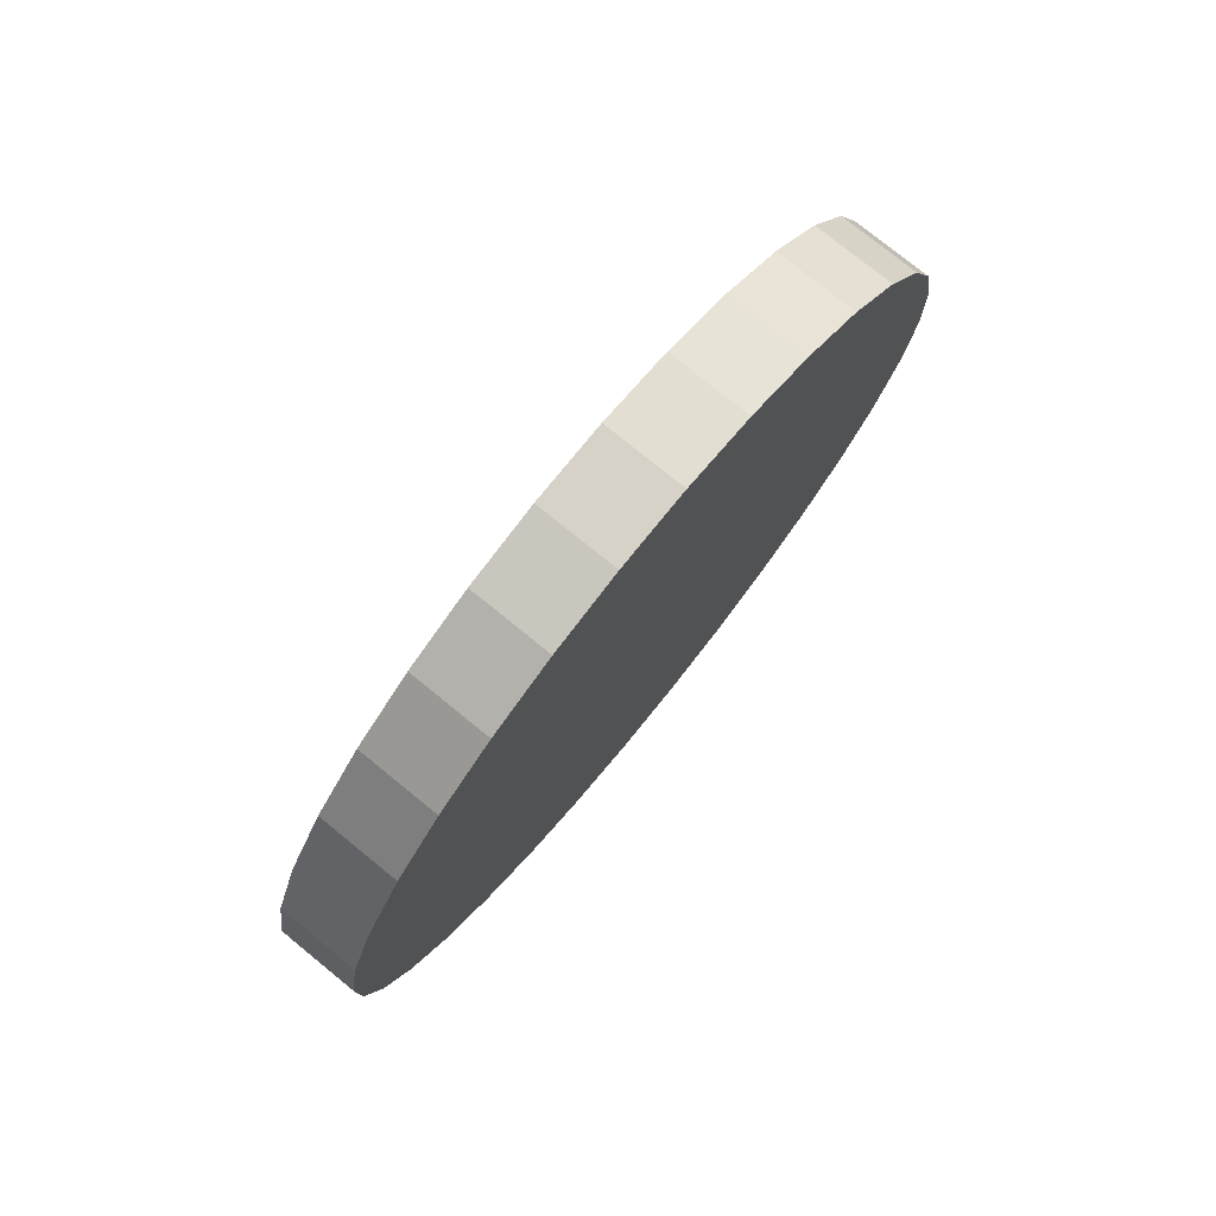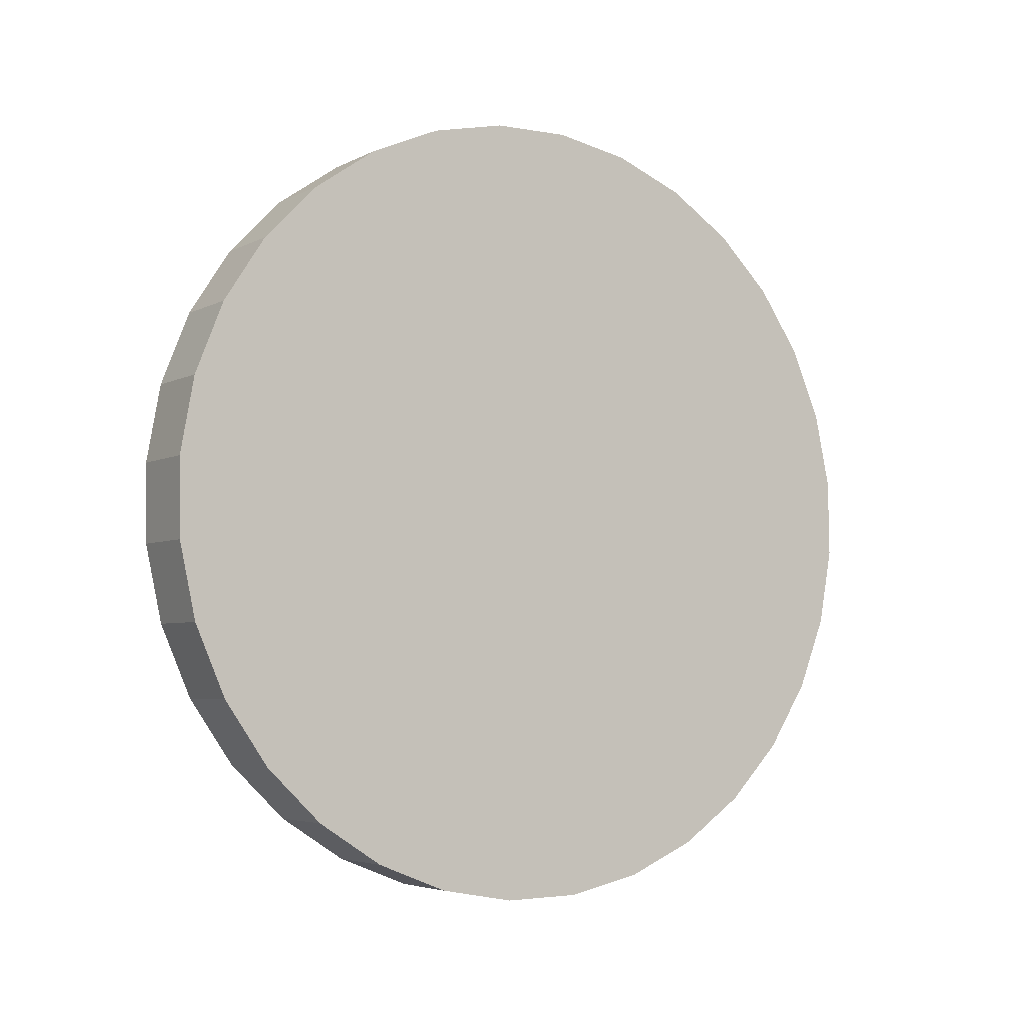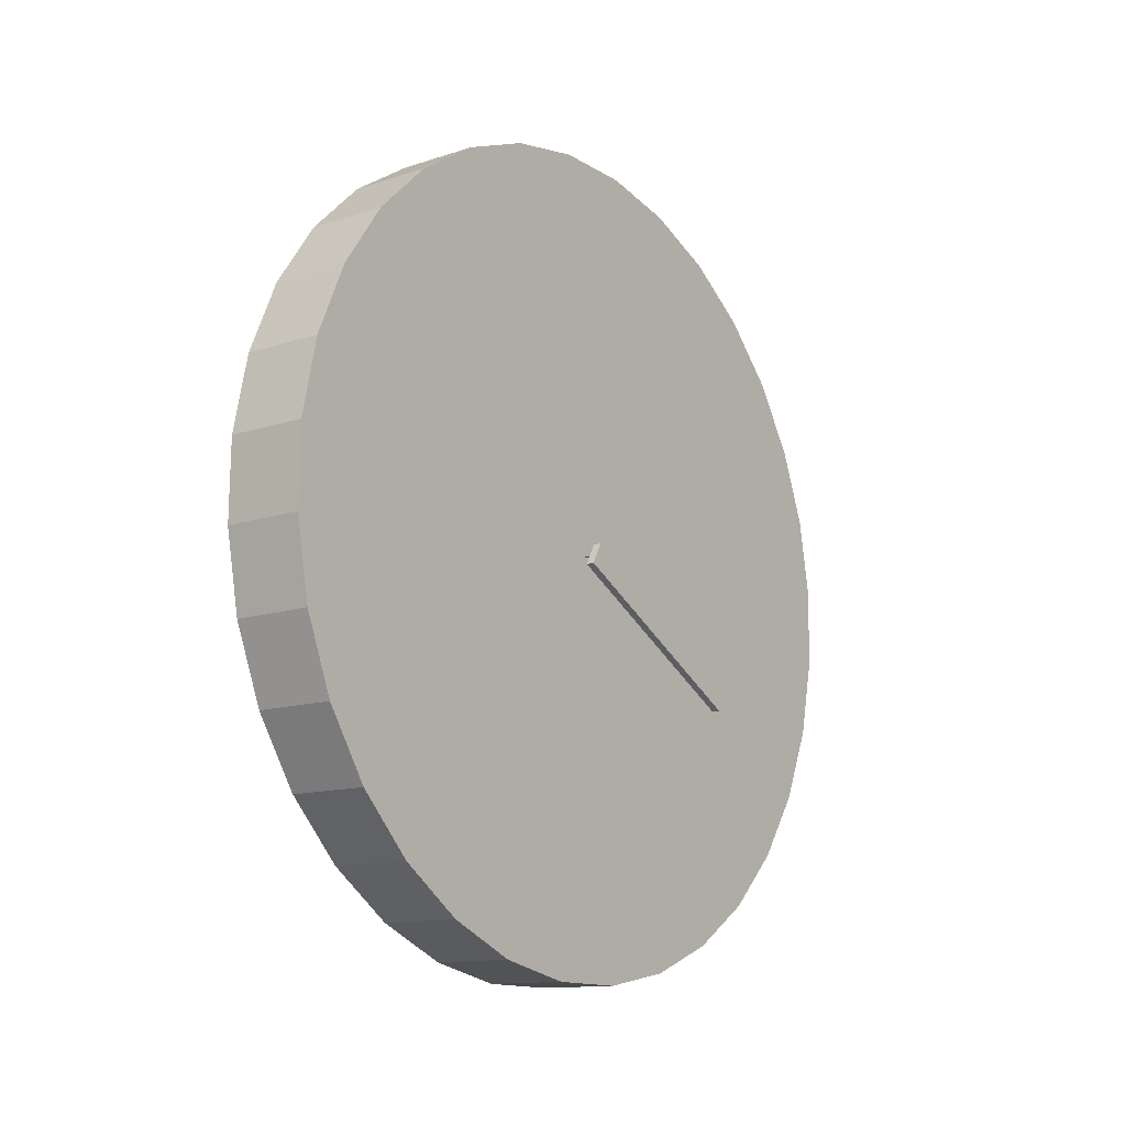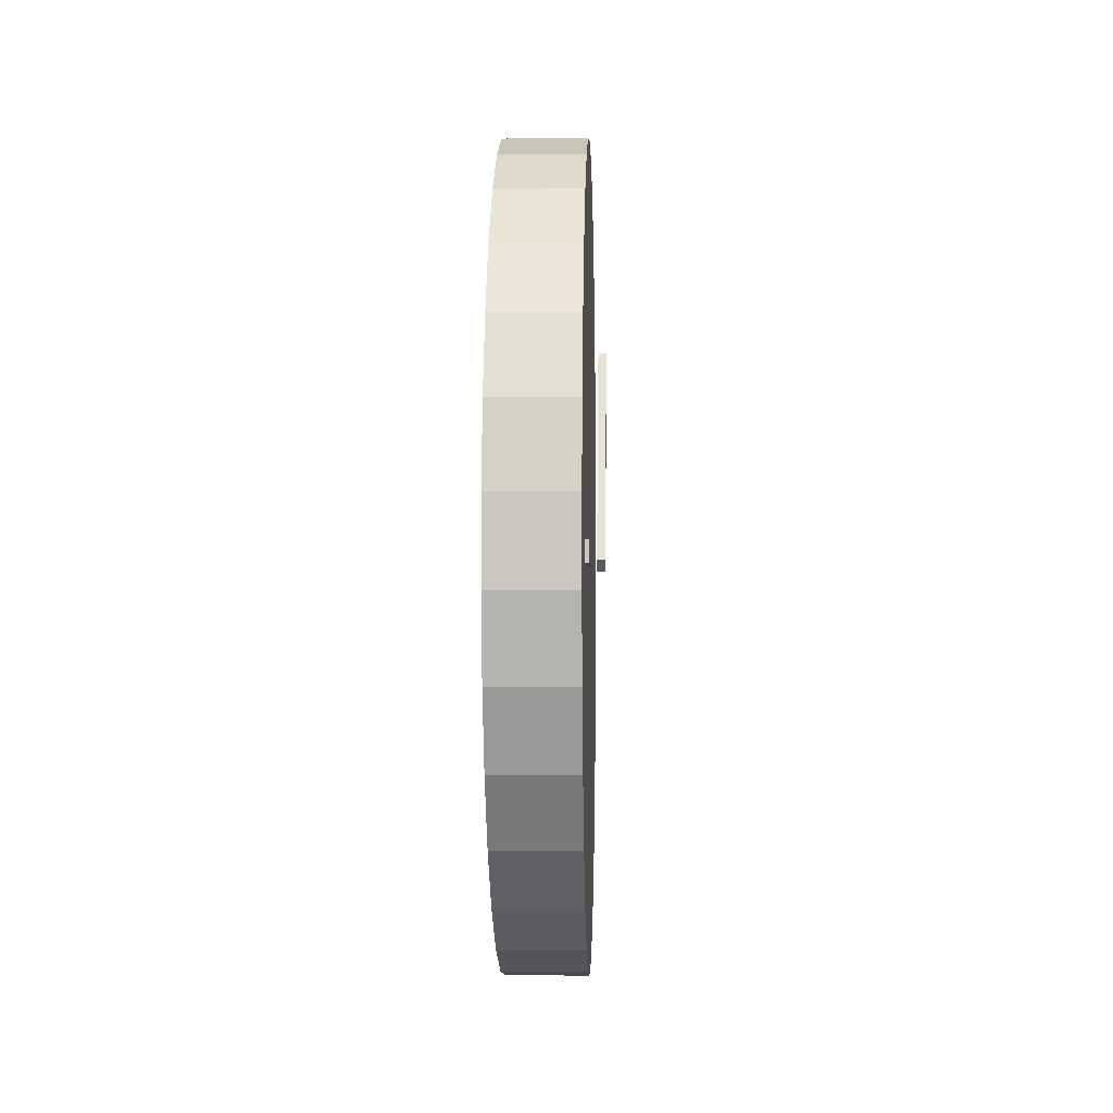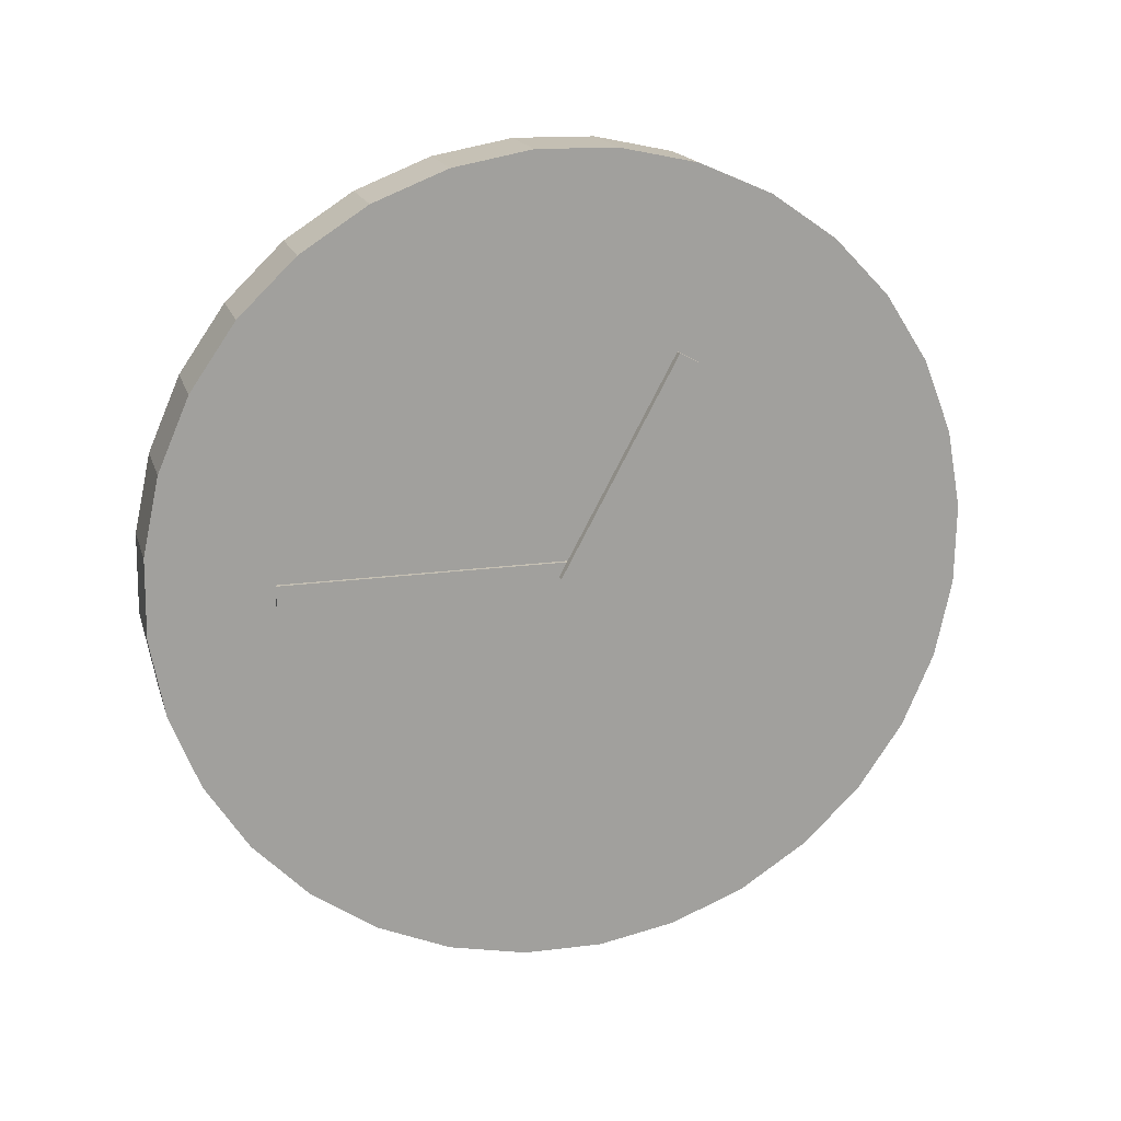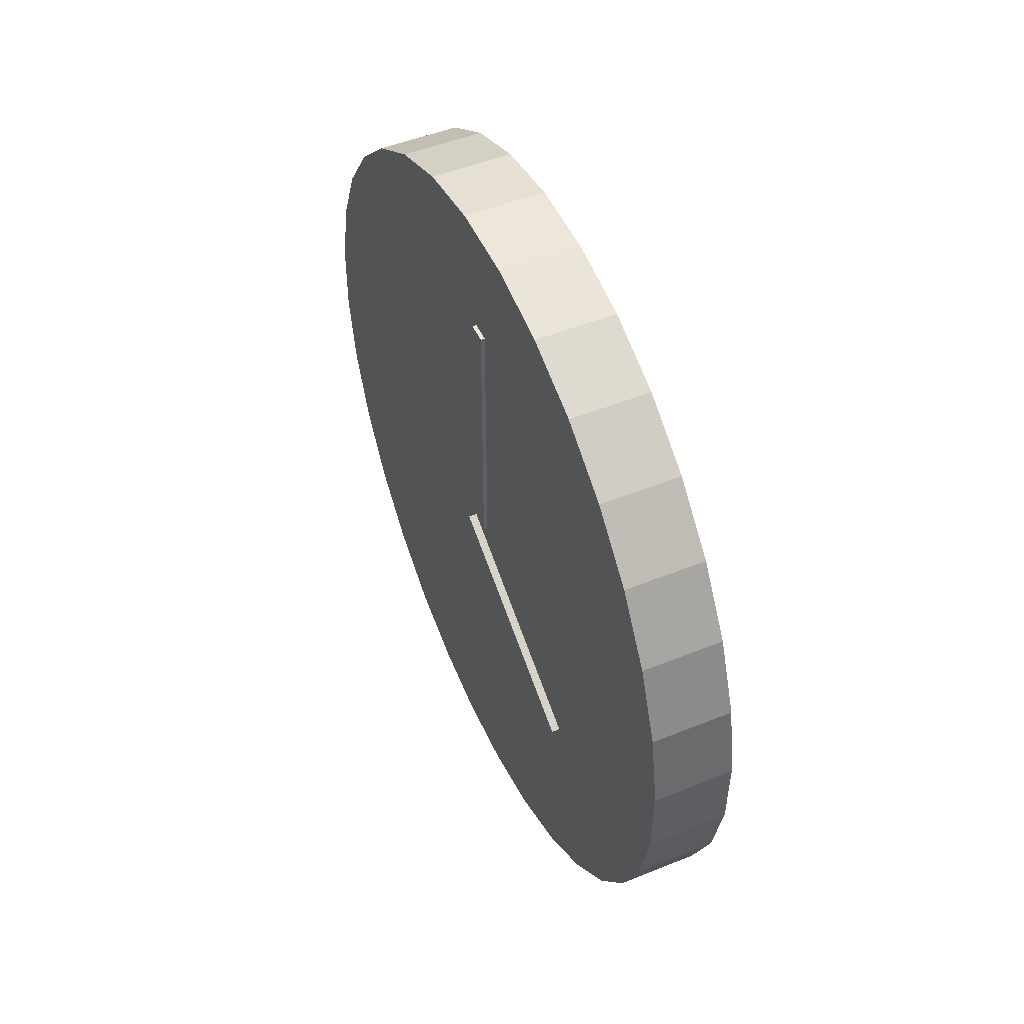
<metadata>
{"format":"obj","ext":"obj","renderer":"f3d","projection":"perspective","resolution":1024,"background":"white","views":[{"elev":76.8,"azim":39.1,"up":"+Z"},{"elev":-4.5,"azim":57.3,"up":"+Z"},{"elev":-12.7,"azim":-142.8,"up":"+Y"},{"elev":-0.9,"azim":-178.2,"up":"+Z"},{"elev":17.9,"azim":-105.2,"up":"+Z"},{"elev":49.8,"azim":-24.0,"up":"+Y"}]}
</metadata>
<code>
o 柱体
v -0.1 -0.08253 -0.9966
v 0.1 -0.08253 -0.9966
v -0.1 -0.2754 -0.9613
v 0.1 -0.2754 -0.9613
v -0.1 -0.4576 -0.8891
v 0.1 -0.4576 -0.8891
v -0.1 -0.6223 -0.7828
v 0.1 -0.6223 -0.7828
v -0.1 -0.7631 -0.6463
v 0.1 -0.7631 -0.6463
v -0.1 -0.8745 -0.4851
v 0.1 -0.8745 -0.4851
v -0.1 -0.9523 -0.3051
v 0.1 -0.9523 -0.3051
v -0.1 -0.9935 -0.1135
v 0.1 -0.9935 -0.1135
v -0.1 -0.9966 0.08253
v 0.1 -0.9966 0.08253
v -0.1 -0.9613 0.2754
v 0.1 -0.9613 0.2754
v -0.1 -0.8891 0.4576
v 0.1 -0.8891 0.4576
v -0.1 -0.7828 0.6223
v 0.1 -0.7828 0.6223
v -0.1 -0.6463 0.7631
v 0.1 -0.6463 0.7631
v -0.1 -0.4851 0.8745
v 0.1 -0.4851 0.8745
v -0.1 -0.3051 0.9523
v 0.1 -0.3051 0.9523
v -0.1 -0.1135 0.9935
v 0.1 -0.1135 0.9935
v -0.1 0.08253 0.9966
v 0.1 0.08253 0.9966
v -0.1 0.2754 0.9613
v 0.1 0.2754 0.9613
v -0.1 0.4576 0.8891
v 0.1 0.4576 0.8891
v -0.1 0.6223 0.7828
v 0.1 0.6223 0.7828
v -0.1 0.7631 0.6463
v 0.1 0.7631 0.6463
v -0.1 0.8745 0.4851
v 0.1 0.8745 0.4851
v -0.1 0.9523 0.3051
v 0.1 0.9523 0.3051
v -0.1 0.9935 0.1135
v 0.1 0.9935 0.1135
v -0.1 0.9966 -0.08253
v 0.1 0.9966 -0.08253
v -0.1 0.9613 -0.2754
v 0.1 0.9613 -0.2754
v -0.1 0.8891 -0.4576
v 0.1 0.8891 -0.4576
v -0.1 0.7828 -0.6223
v 0.1 0.7828 -0.6223
v -0.1 0.6463 -0.7631
v 0.1 0.6463 -0.7631
v -0.1 0.4851 -0.8745
v 0.1 0.4851 -0.8745
v -0.1 0.3051 -0.9523
v 0.1 0.3051 -0.9523
v -0.1 0.1135 -0.9935
v 0.1 0.1135 -0.9935
f 1 3 5 7 9 11 13 15 17 19 21 23 25 27 29 31 33 35 37 39 41 43 45 47 49 51 53 55 57 59 61 63
f 1 2 4 3
f 3 4 6 5
f 5 6 8 7
f 7 8 10 9
f 9 10 12 11
f 11 12 14 13
f 13 14 16 15
f 15 16 18 17
f 17 18 20 19
f 19 20 22 21
f 21 22 24 23
f 23 24 26 25
f 25 26 28 27
f 27 28 30 29
f 29 30 32 31
f 31 32 34 33
f 33 34 36 35
f 35 36 38 37
f 37 38 40 39
f 39 40 42 41
f 41 42 44 43
f 43 44 46 45
f 45 46 48 47
f 47 48 50 49
f 49 50 52 51
f 51 52 54 53
f 53 54 56 55
f 55 56 58 57
f 57 58 60 59
f 59 60 62 61
f 4 2 64 62 60 58 56 54 52 50 48 46 44 42 40 38 36 34 32 30 28 26 24 22 20 18 16 14 12 10 8 6
f 61 62 64 63
f 63 64 2 1
o 立方体
v -0.11 0 0.025
v -0.11 0.7 0.025
v -0.11 0 -0.025
v -0.11 0.7 -0.025
v -0.09 0 0.025
v -0.09 0.7 0.025
v -0.09 0 -0.025
v -0.09 0.7 -0.025
f 65 66 68 67
f 67 68 72 71
f 71 72 70 69
f 69 70 66 65
f 67 71 69 65
f 72 68 66 70
o 立方体.001
v -0.1368 -0.02254 -0.03679
v -0.1368 -0.3079 0.491
v -0.1368 0.03024 -0.008246
v -0.1368 -0.2552 0.5195
v -0.1168 -0.02254 -0.03679
v -0.1168 -0.3079 0.491
v -0.1168 0.03024 -0.008246
v -0.1168 -0.2552 0.5195
f 73 74 76 75
f 75 76 80 79
f 79 80 78 77
f 77 78 74 73
f 75 79 77 73
f 80 76 74 78

</code>
